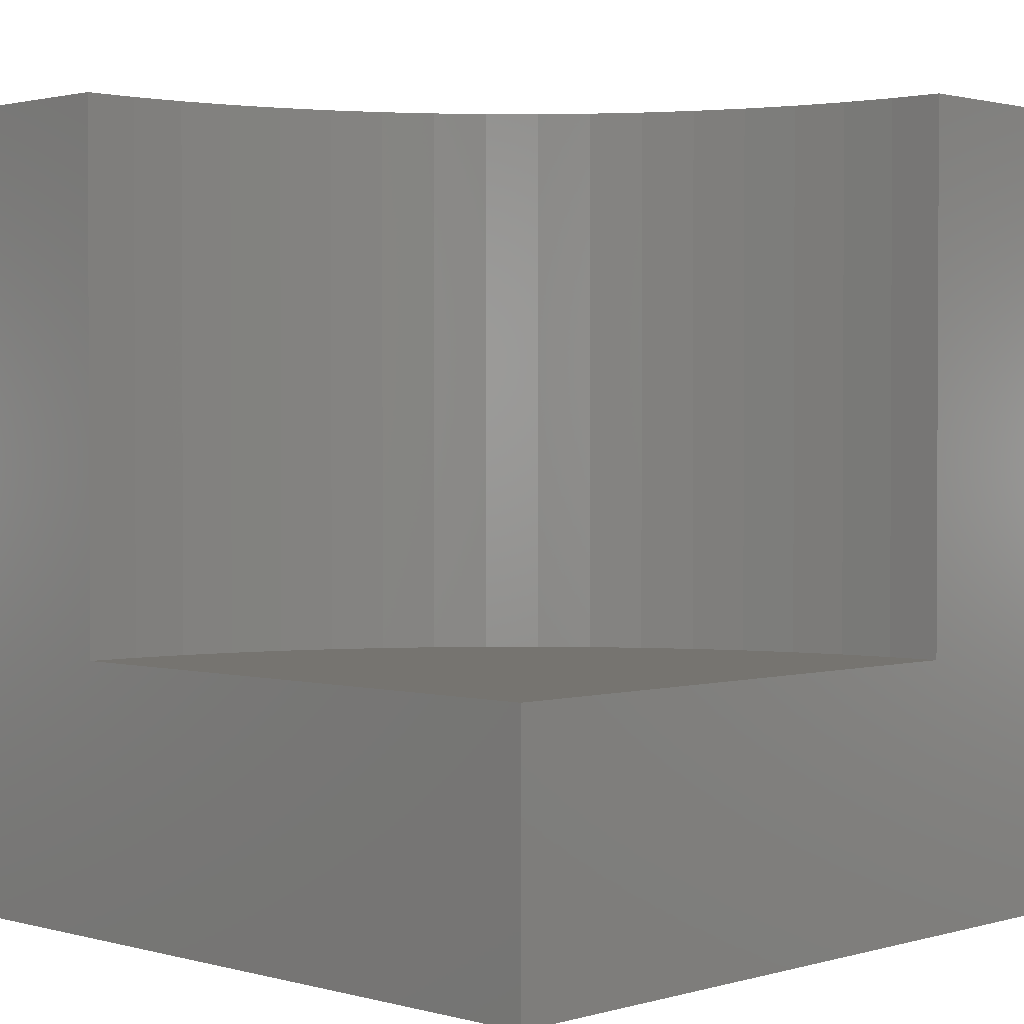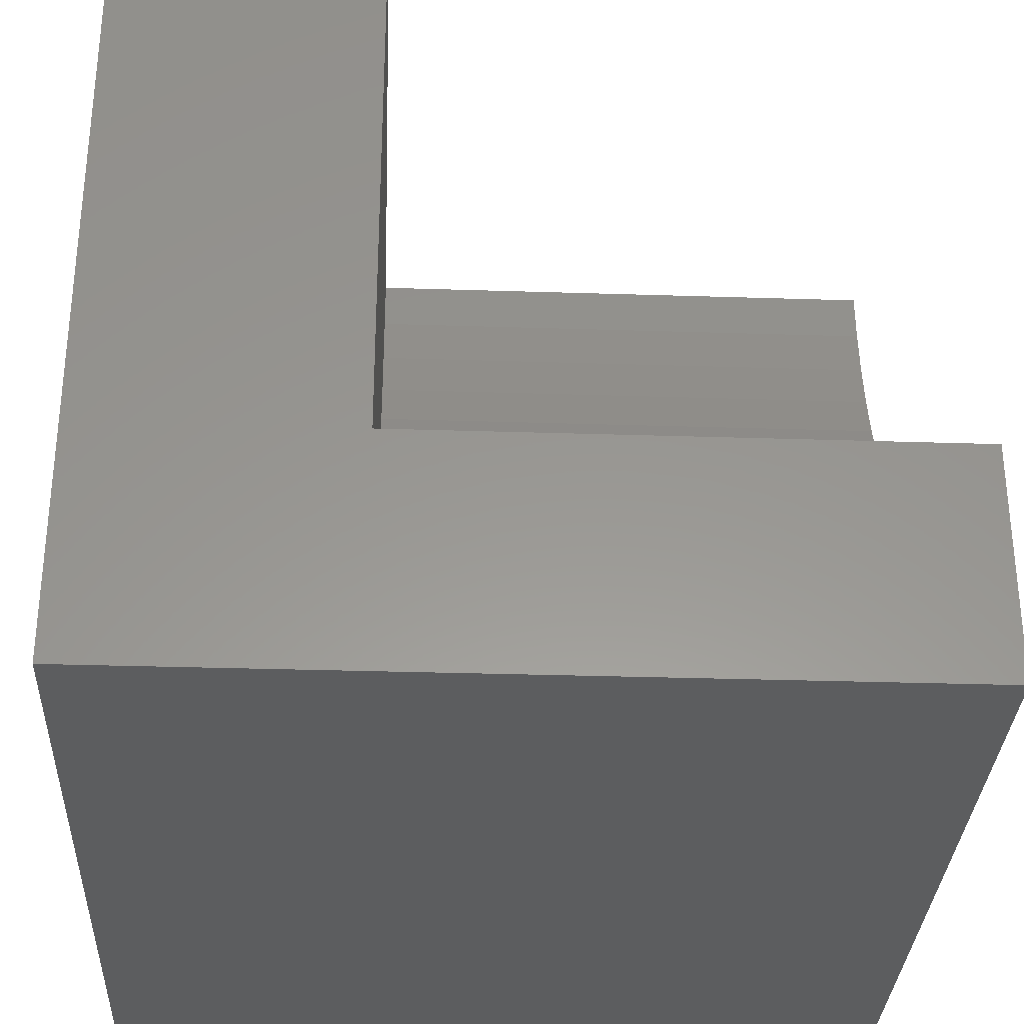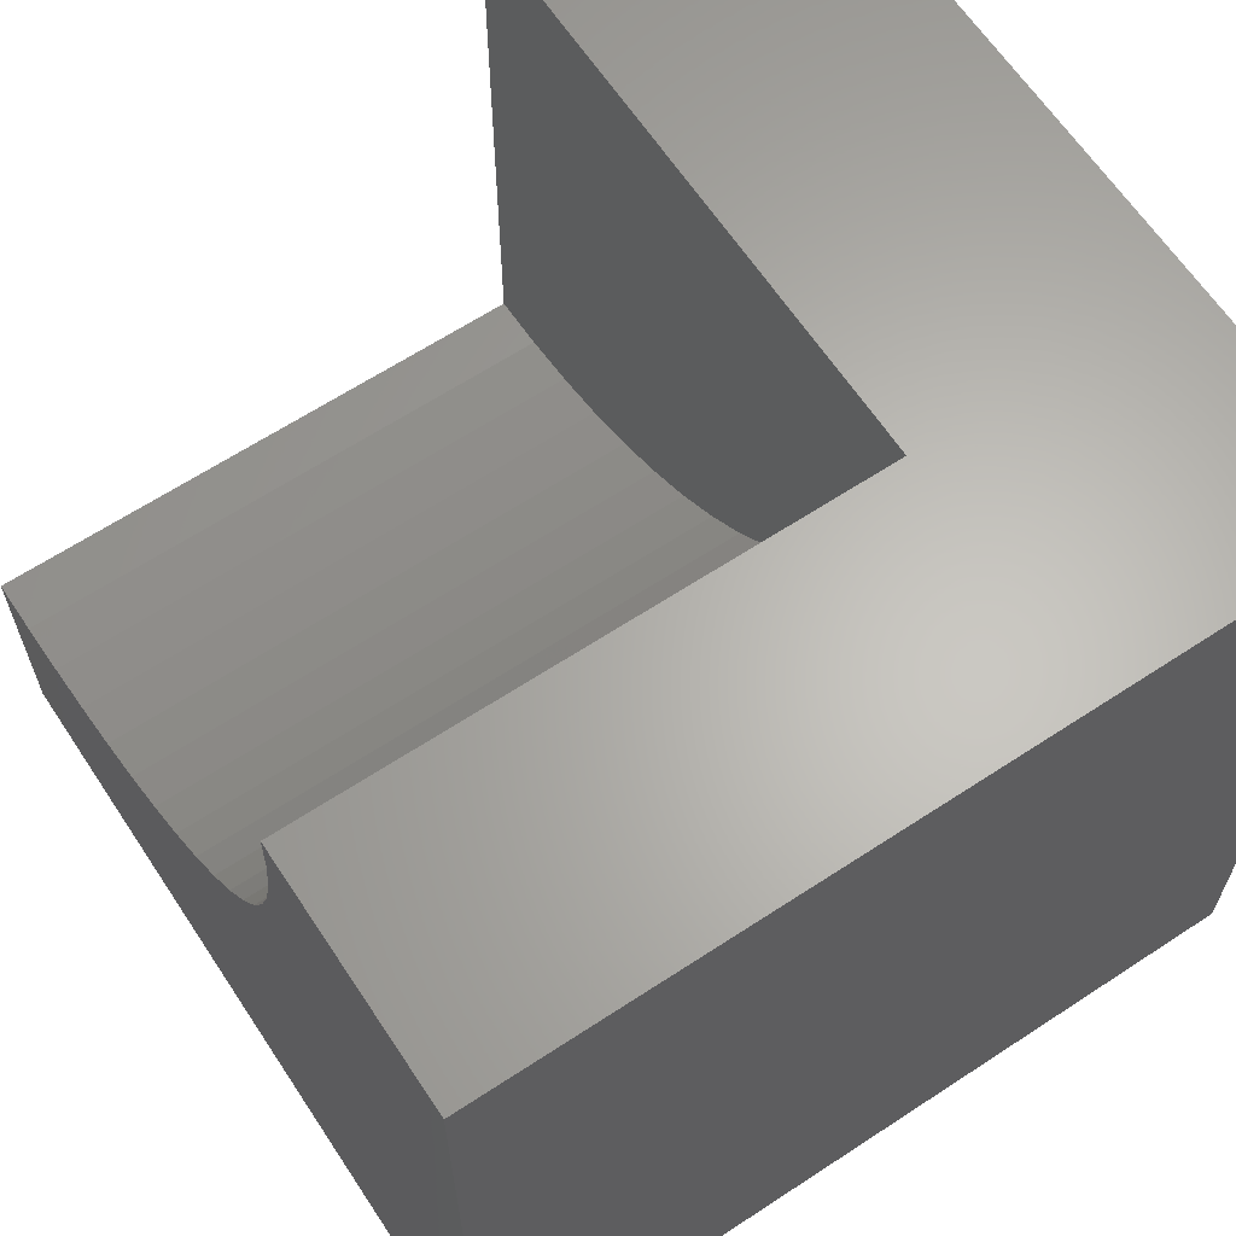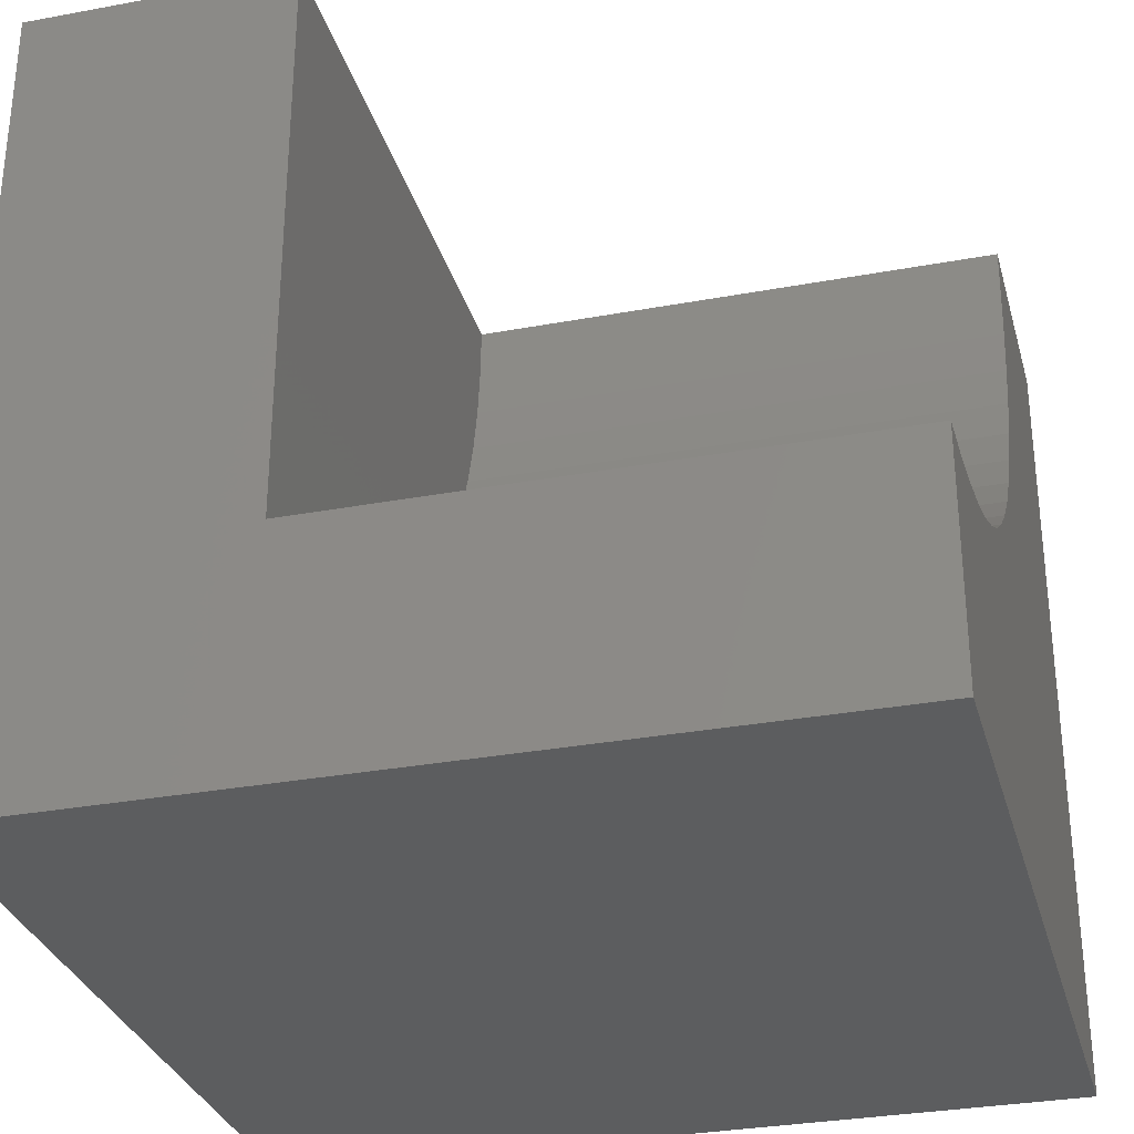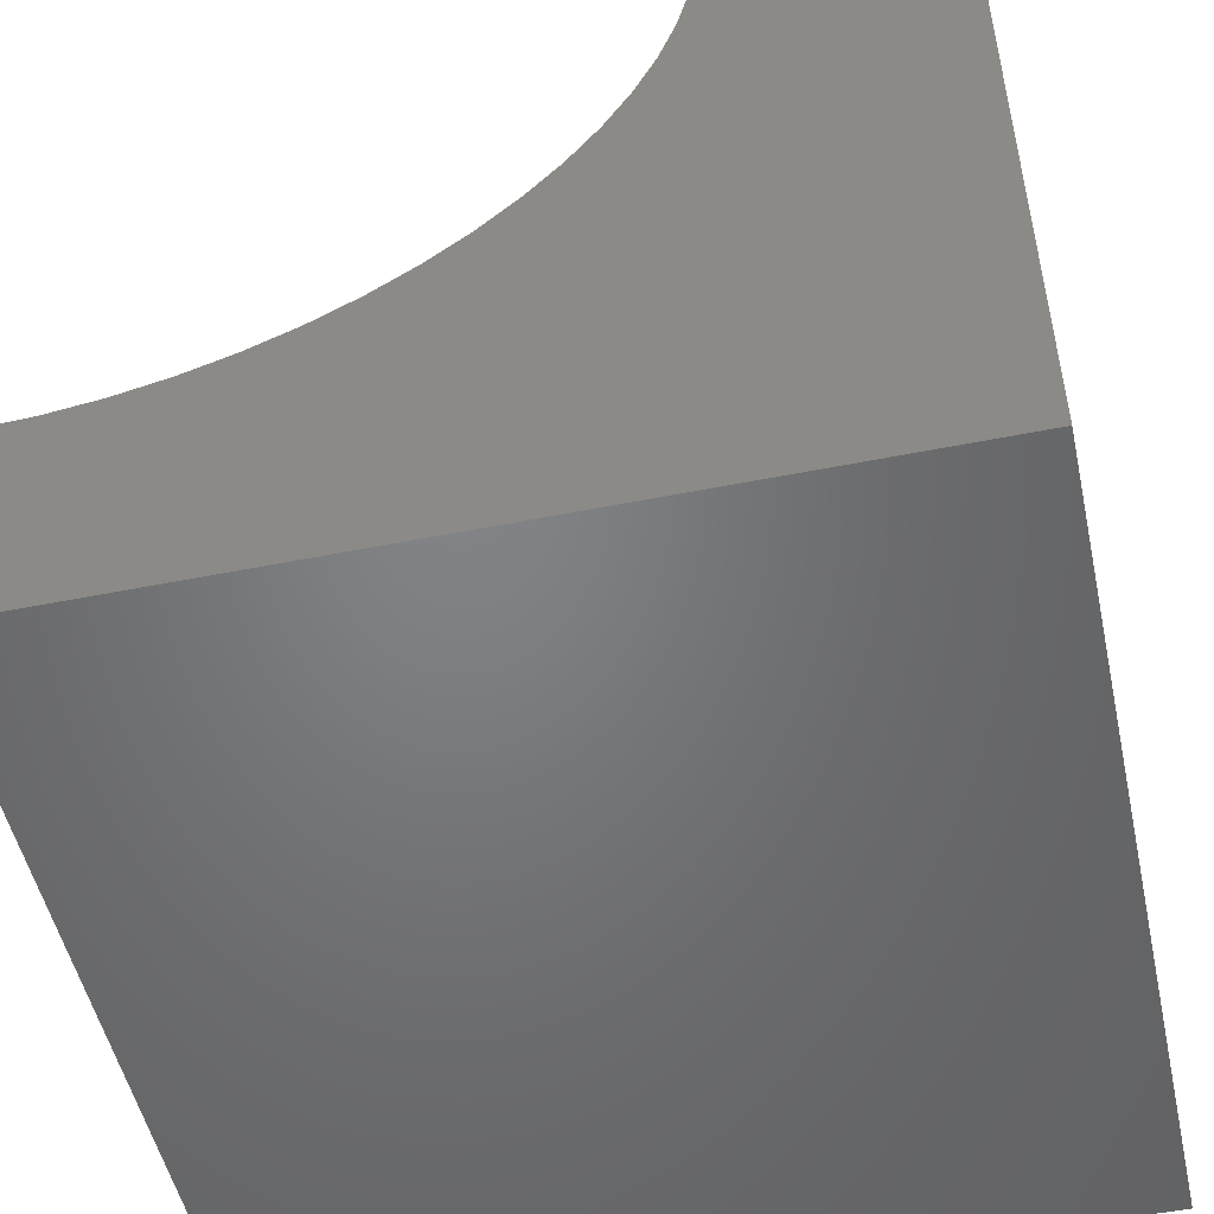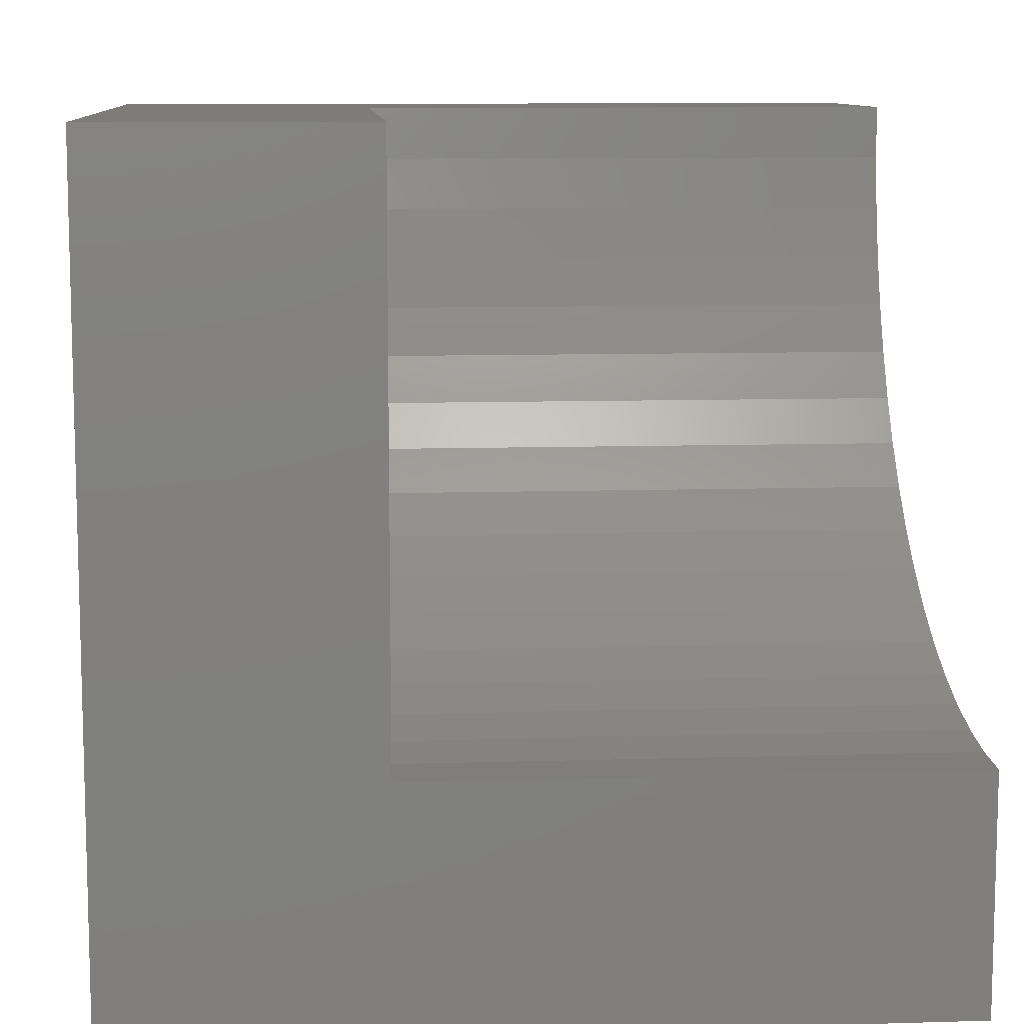
<metadata>
{"format":"stl","ext":"stl","renderer":"f3d","projection":"perspective","resolution":1024,"background":"white","views":[{"elev":1.6,"azim":-135.7,"up":"+Z"},{"elev":-31.7,"azim":-92.6,"up":"+Y"},{"elev":64.2,"azim":56.5,"up":"+Y"},{"elev":-31.0,"azim":-75.1,"up":"+Y"},{"elev":-51.1,"azim":12.3,"up":"+Y"},{"elev":9.8,"azim":-94.5,"up":"+Y"}]}
</metadata>
<code>
# stl→obj: 46 verts, 84 faces
v 0 10 3.296
v 0 10 0
v 0 2.905 3.296
v 0 0 0
v 0 2.905 10
v 0 0 10
v 0.6546 2.935 10
v 10 10 10
v 7.095 10 10
v 7.065 9.345 10
v 1.304 3.026 10
v 3.735 3.968 10
v 3.162 3.649 10
v 10 0 10
v 2.563 3.384 10
v 1.942 3.176 10
v 6.974 8.696 10
v 6.824 8.058 10
v 6.616 7.437 10
v 6.351 6.838 10
v 6.032 6.265 10
v 5.662 5.724 10
v 5.243 5.22 10
v 4.78 4.757 10
v 4.276 4.338 10
v 10 10 0
v 10 0 0
v 7.095 10 3.296
v -1.303e-15 2.905 3.296
v -1.303e-15 2.905 10
v 0.6546 2.935 3.296
v 1.304 3.026 3.296
v 1.942 3.176 3.296
v 2.563 3.384 3.296
v 3.162 3.649 3.296
v 3.735 3.968 3.296
v 4.276 4.338 3.296
v 4.78 4.757 3.296
v 5.243 5.22 3.296
v 5.662 5.724 3.296
v 6.032 6.265 3.296
v 6.351 6.838 3.296
v 6.616 7.437 3.296
v 6.824 8.058 3.296
v 6.974 8.696 3.296
v 7.065 9.345 3.296
f 1 2 3
f 3 2 4
f 3 4 5
f 5 4 6
f 7 5 6
f 8 9 10
f 7 6 11
f 12 13 14
f 14 13 15
f 14 15 6
f 6 15 16
f 6 16 11
f 10 17 8
f 8 17 18
f 8 18 14
f 14 18 19
f 14 19 20
f 20 21 14
f 14 21 22
f 14 22 23
f 23 24 14
f 14 24 25
f 14 25 12
f 26 8 27
f 27 8 14
f 2 26 4
f 4 26 27
f 9 8 28
f 28 8 26
f 28 26 1
f 1 26 2
f 27 14 4
f 4 14 6
f 29 30 7
f 29 7 31
f 31 7 11
f 31 11 32
f 32 11 16
f 32 16 33
f 33 16 15
f 33 15 34
f 34 15 13
f 34 13 35
f 35 13 12
f 35 12 36
f 36 12 25
f 36 25 37
f 37 25 24
f 37 24 38
f 38 24 23
f 38 23 39
f 39 23 22
f 39 22 40
f 40 22 21
f 40 21 41
f 41 21 20
f 41 20 42
f 42 20 19
f 42 19 43
f 43 19 18
f 43 18 44
f 44 18 17
f 44 17 45
f 45 17 10
f 45 10 46
f 46 10 9
f 46 9 28
f 29 31 1
f 1 31 32
f 1 32 33
f 33 34 1
f 1 34 35
f 1 35 36
f 28 1 46
f 46 1 45
f 36 37 1
f 1 37 38
f 1 38 39
f 39 40 1
f 1 40 41
f 1 41 42
f 42 43 1
f 1 43 44
f 1 44 45

</code>
